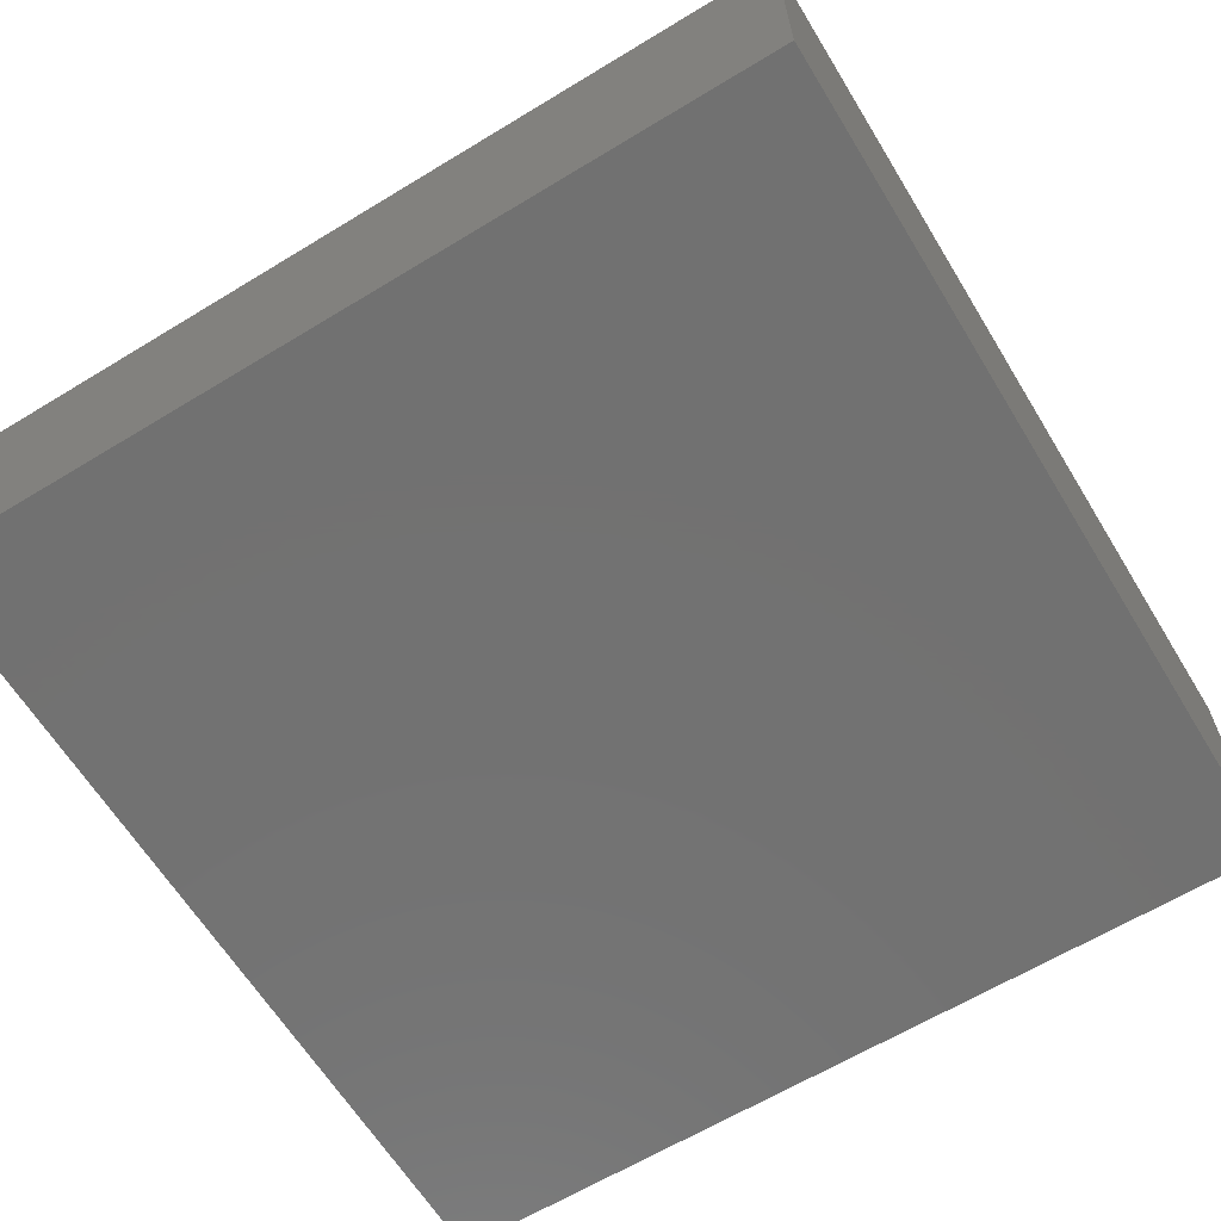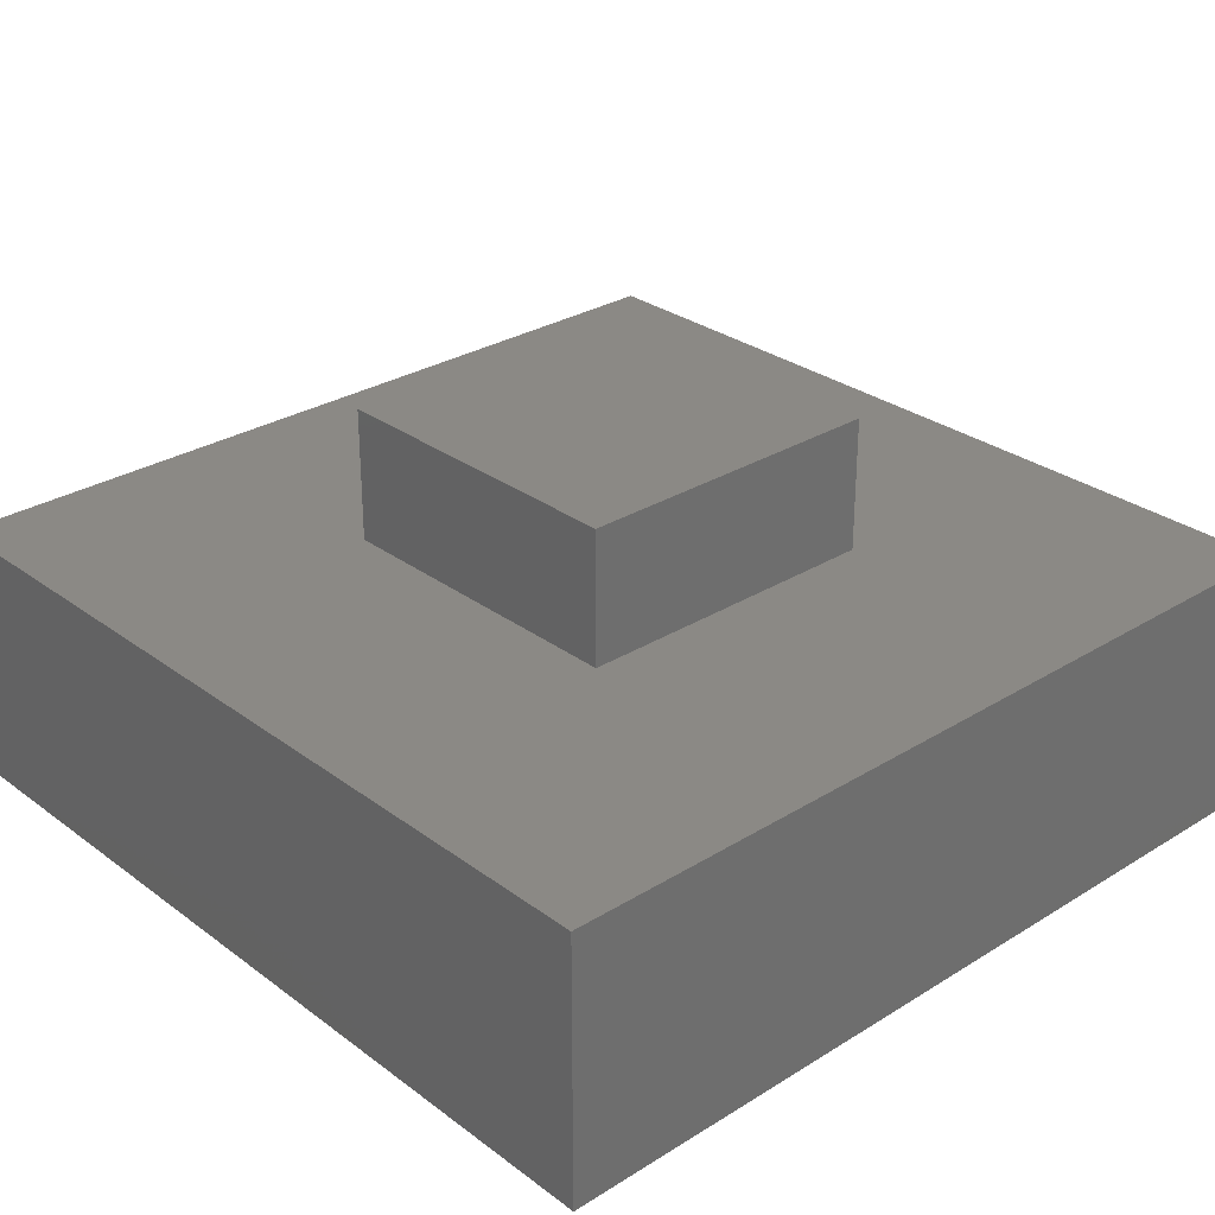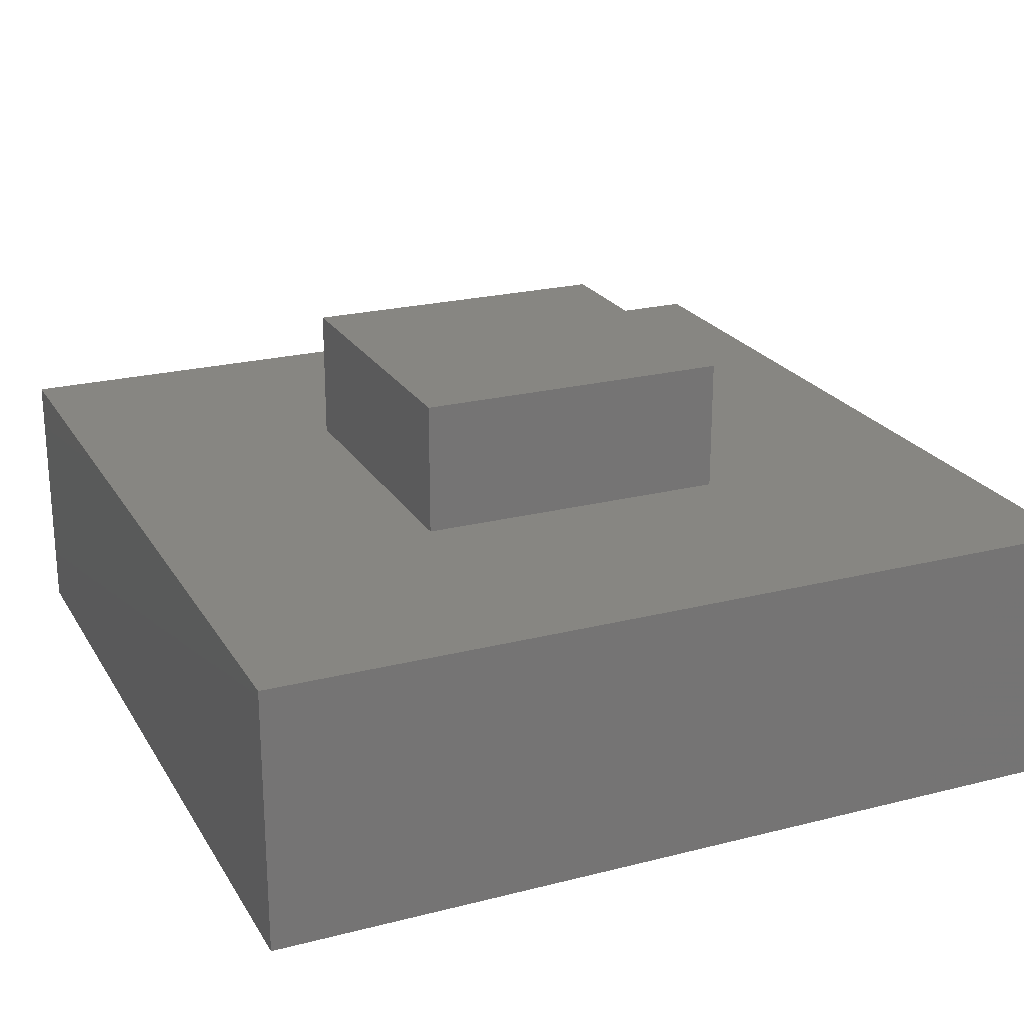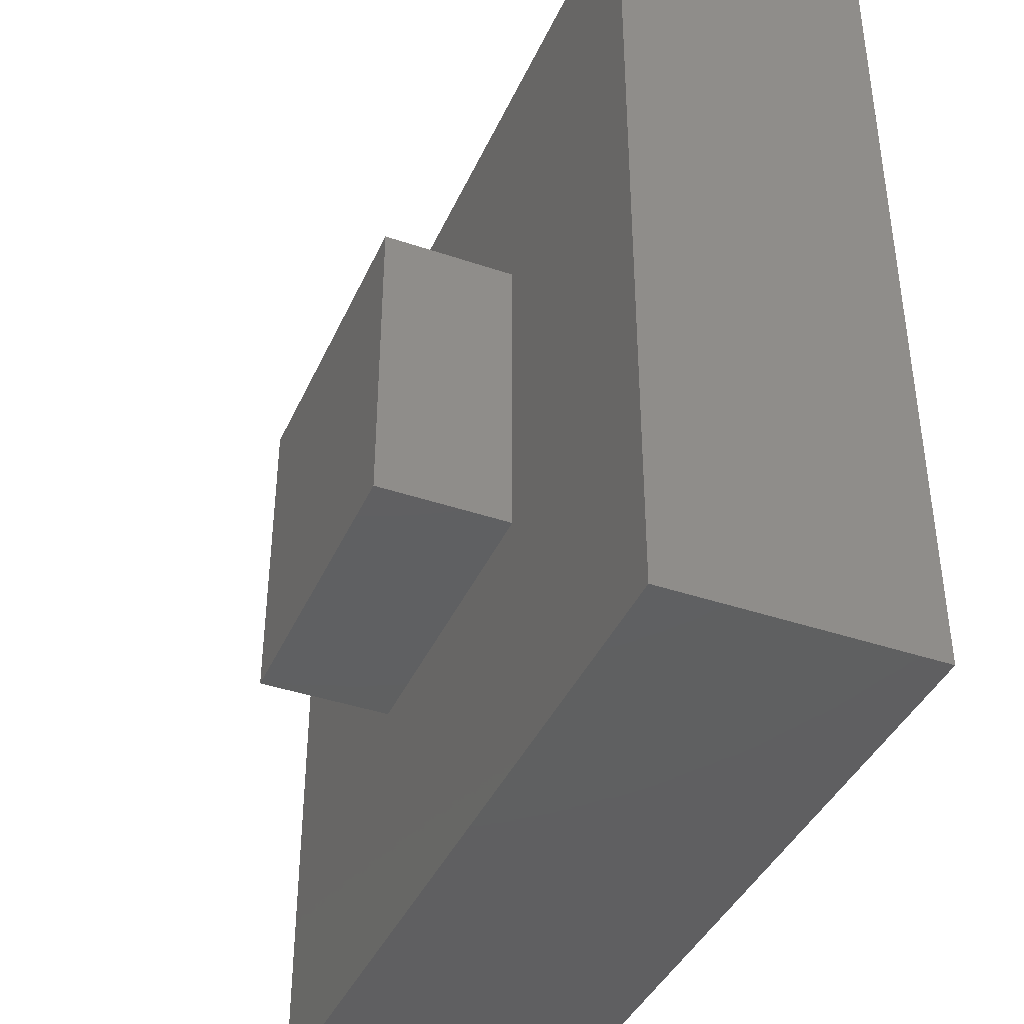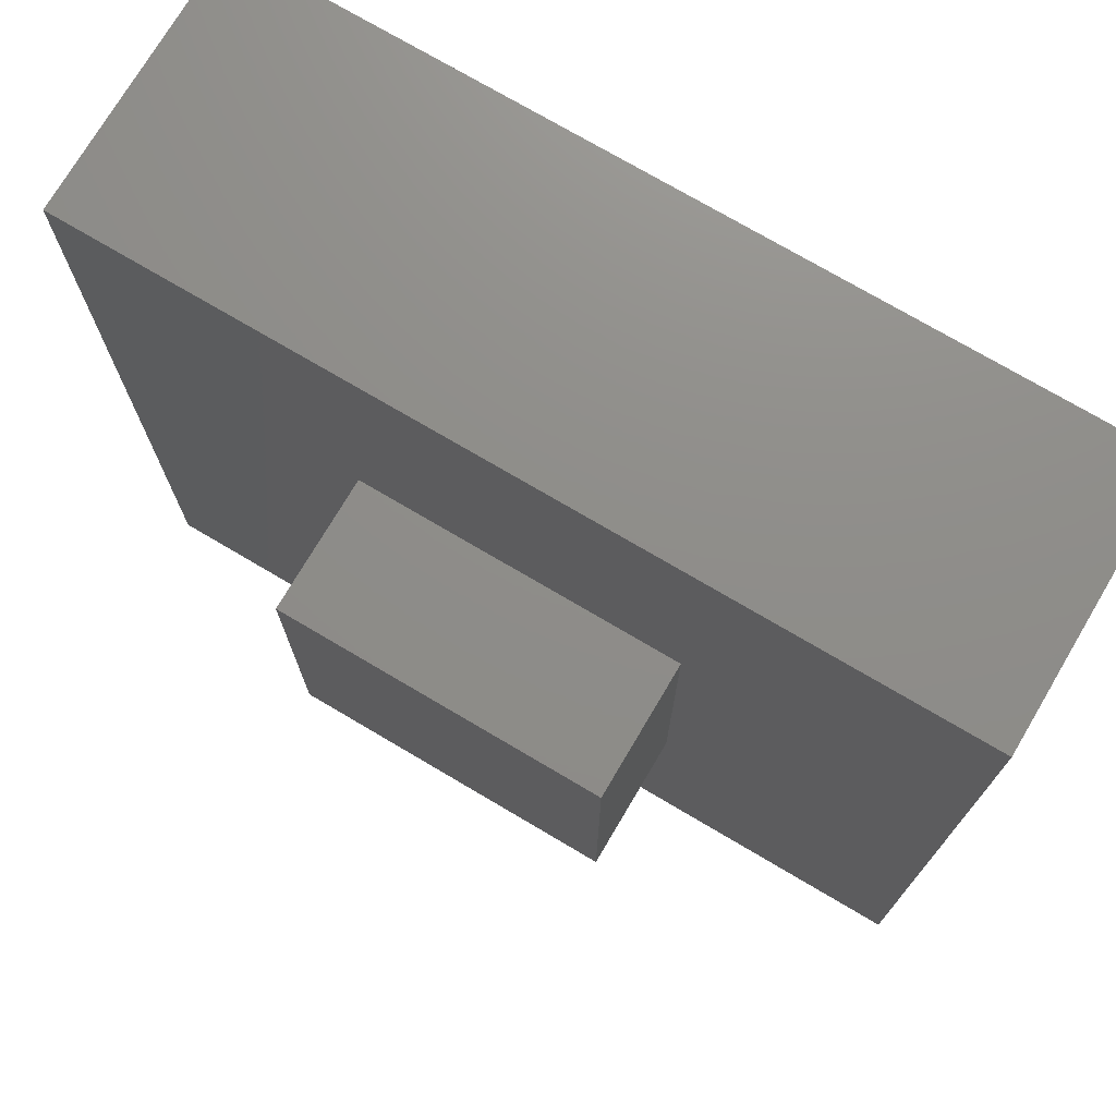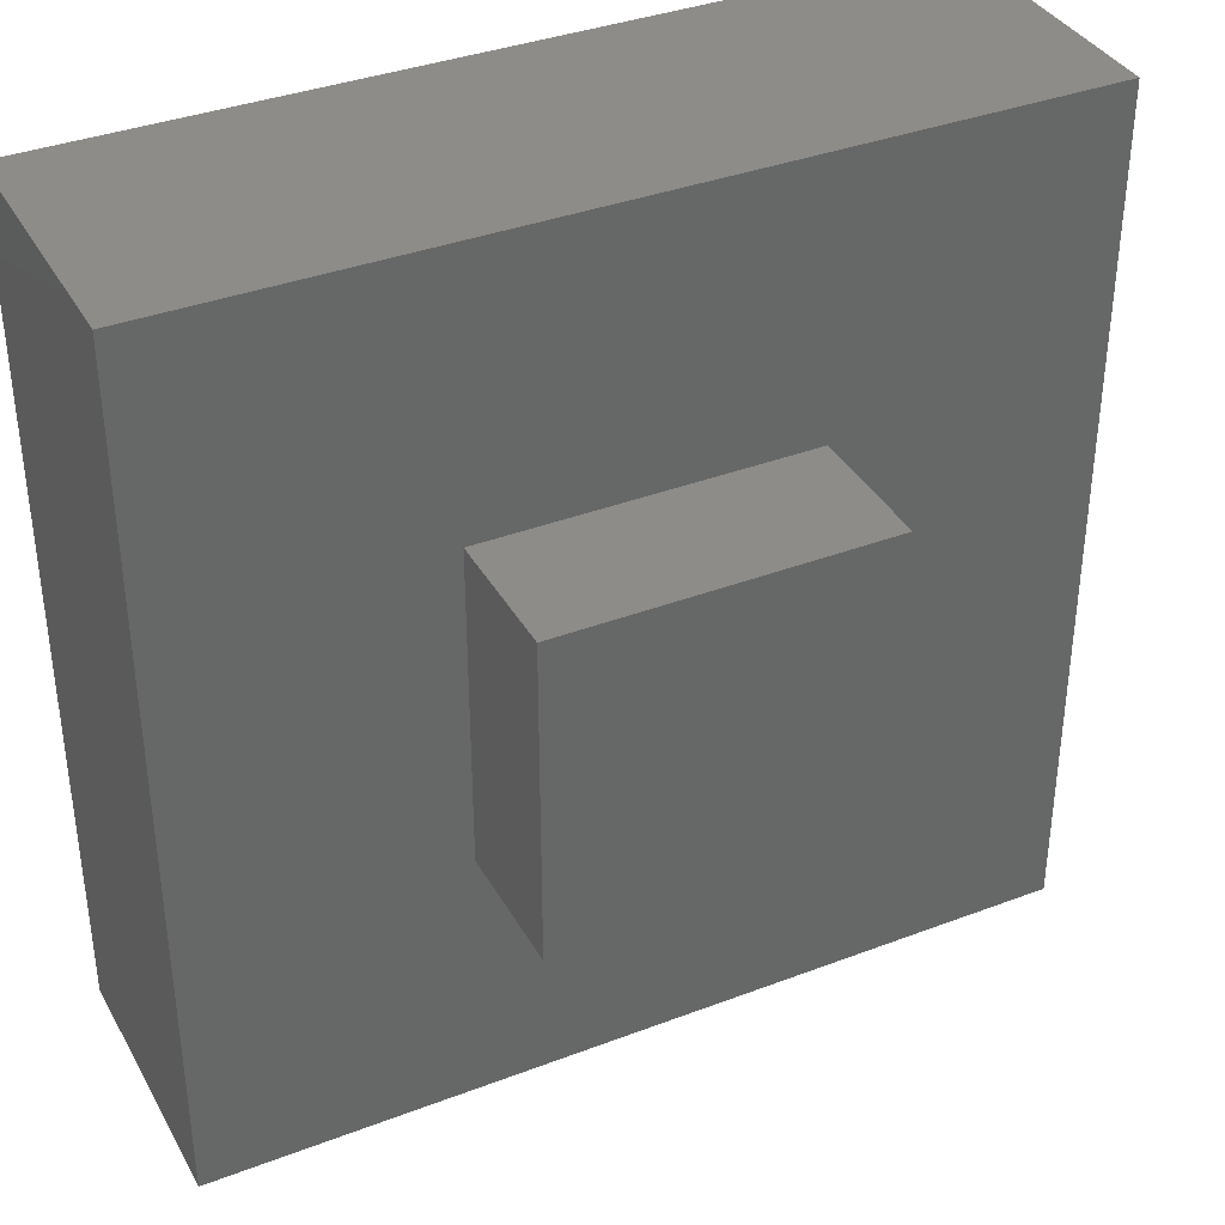
<metadata>
{"format":"stl","ext":"stl","renderer":"f3d","projection":"perspective","resolution":1024,"background":"white","views":[{"elev":-63.7,"azim":-148.5,"up":"+Z"},{"elev":29.1,"azim":-42.5,"up":"+Z"},{"elev":22.7,"azim":-113.6,"up":"+Z"},{"elev":-40.3,"azim":67.3,"up":"+Y"},{"elev":74.0,"azim":30.6,"up":"+Y"},{"elev":36.9,"azim":-26.2,"up":"+Y"}]}
</metadata>
<code>
# stl→obj: 16 verts, 28 faces
v -0.9 0.9 1.5
v -0.9 -0.9 1.5
v -0.9 0.9 2.25
v -0.9 -0.9 2.25
v 0.9 -0.9 1.5
v 0.9 -0.9 2.25
v 0.9 0.9 1.5
v 0.9 0.9 2.25
v -2.4 2.4 0
v -2.4 -2.4 0
v -2.4 2.4 1.5
v -2.4 -2.4 1.5
v 2.4 2.4 0
v 2.4 2.4 1.5
v 2.4 -2.4 0
v 2.4 -2.4 1.5
f 1 2 3
f 3 2 4
f 2 5 4
f 4 5 6
f 7 1 8
f 8 1 3
f 5 7 6
f 6 7 8
f 4 6 3
f 3 6 8
f 9 10 11
f 11 10 12
f 13 9 14
f 14 9 11
f 15 13 16
f 16 13 14
f 10 15 12
f 12 15 16
f 7 5 16
f 16 5 2
f 16 2 12
f 12 2 1
f 12 1 11
f 11 1 7
f 11 7 14
f 14 7 16
f 15 10 13
f 13 10 9

</code>
